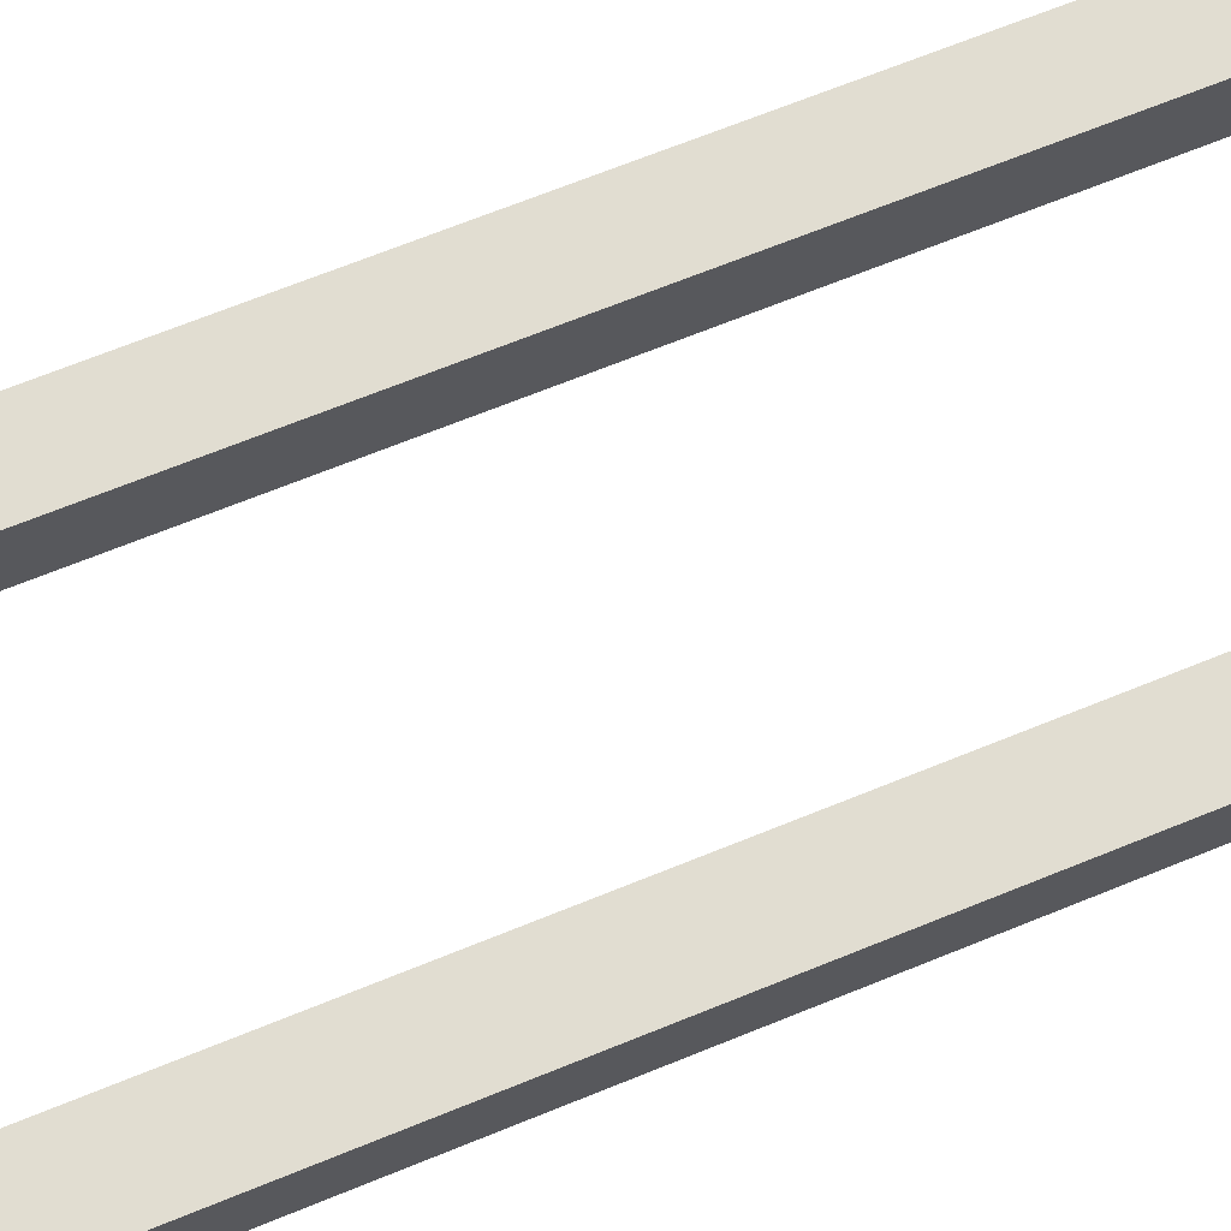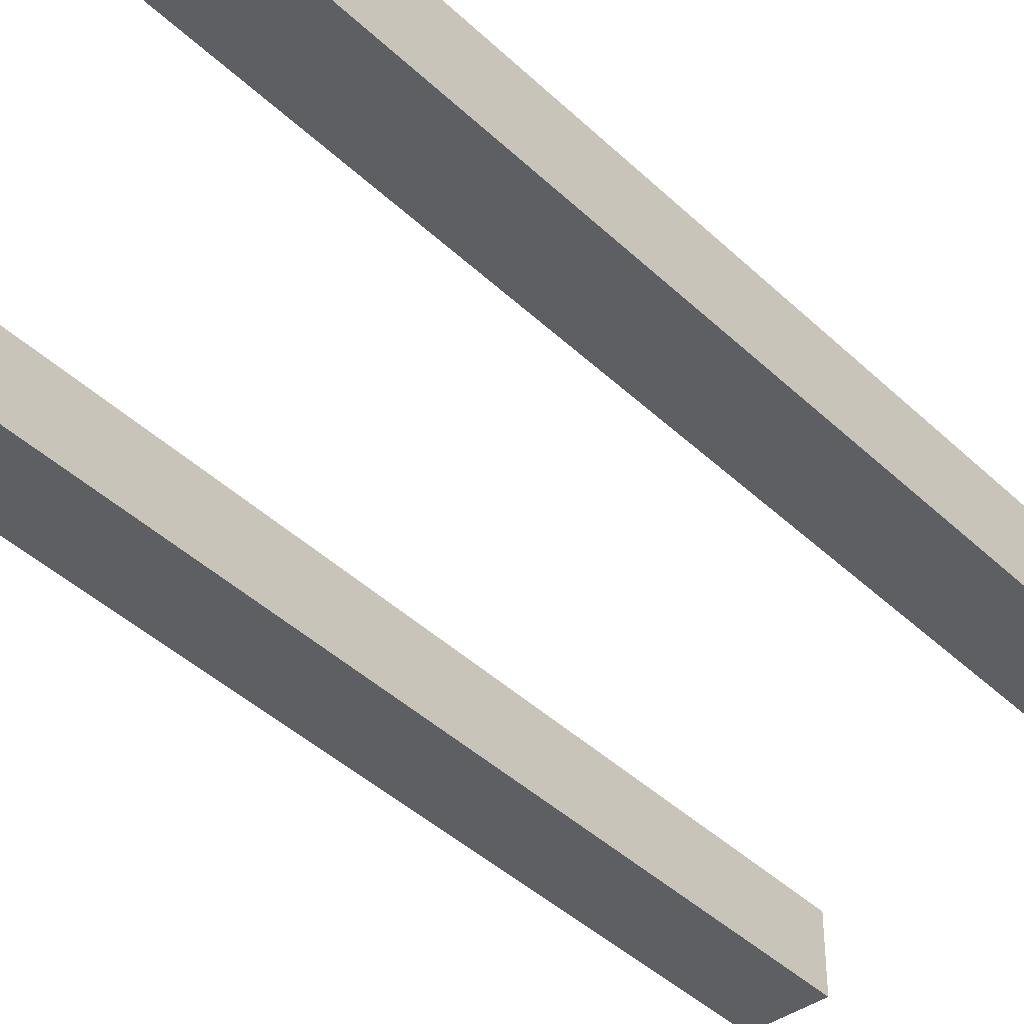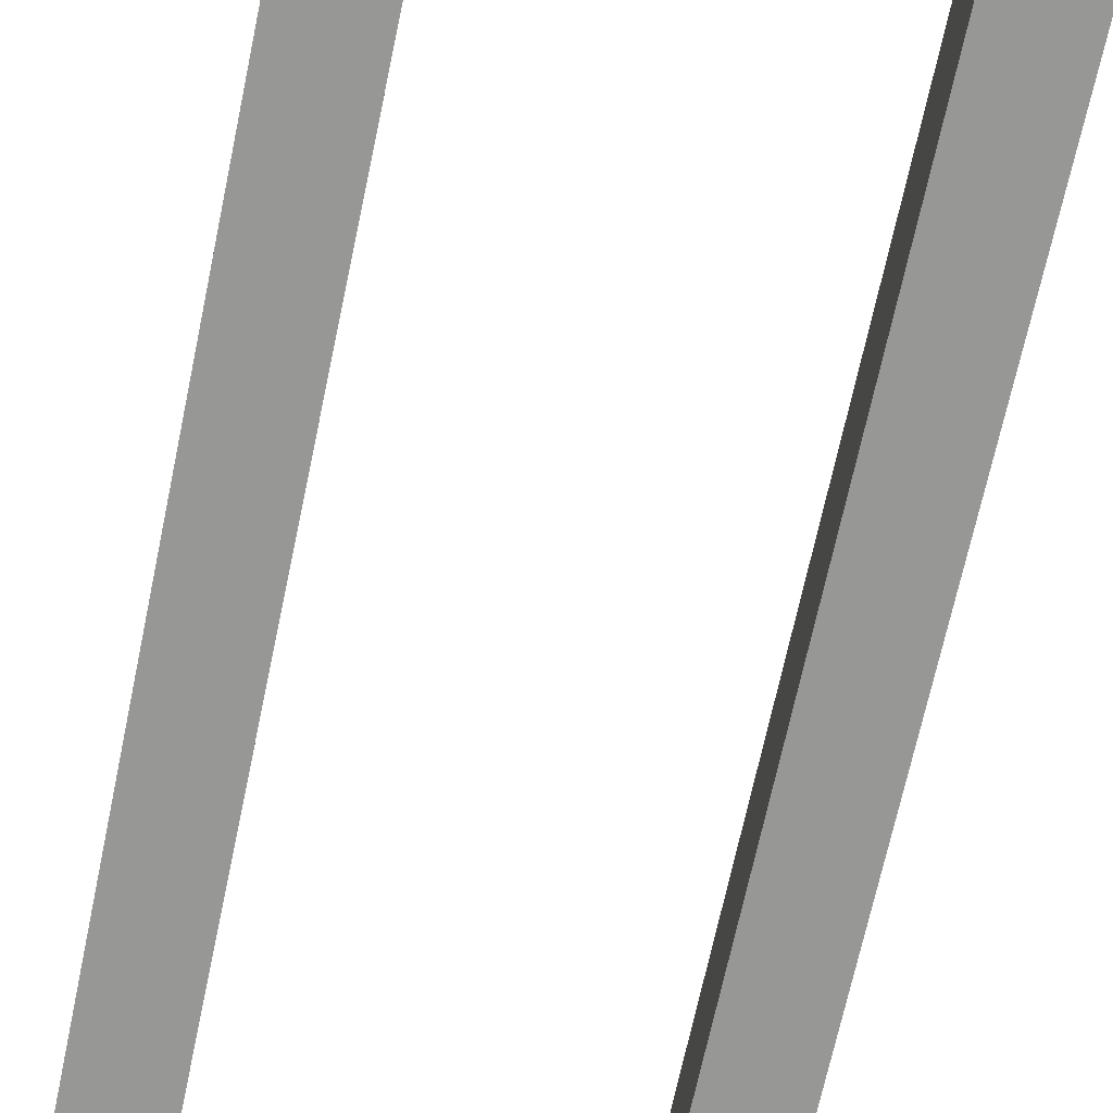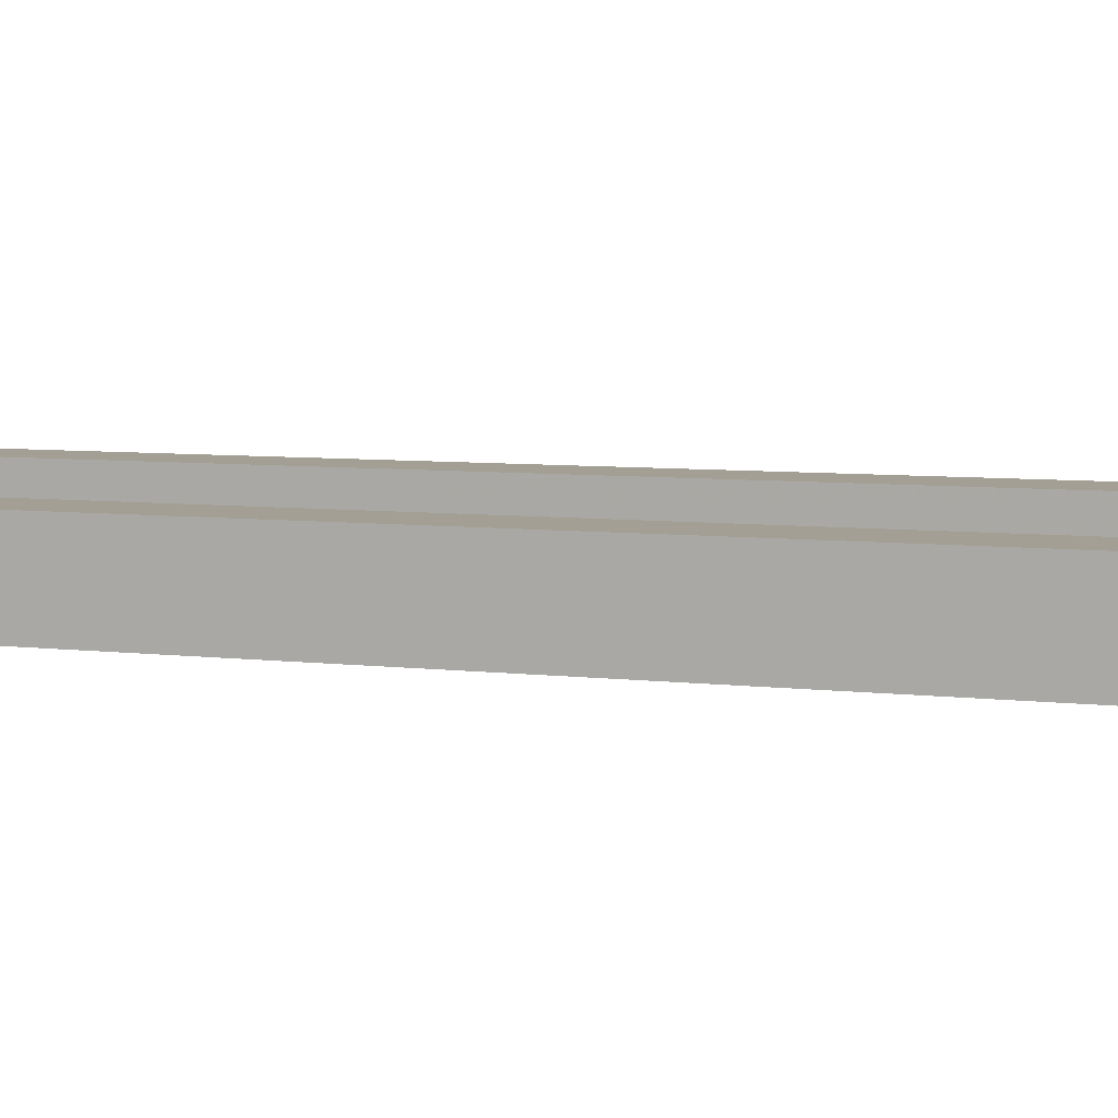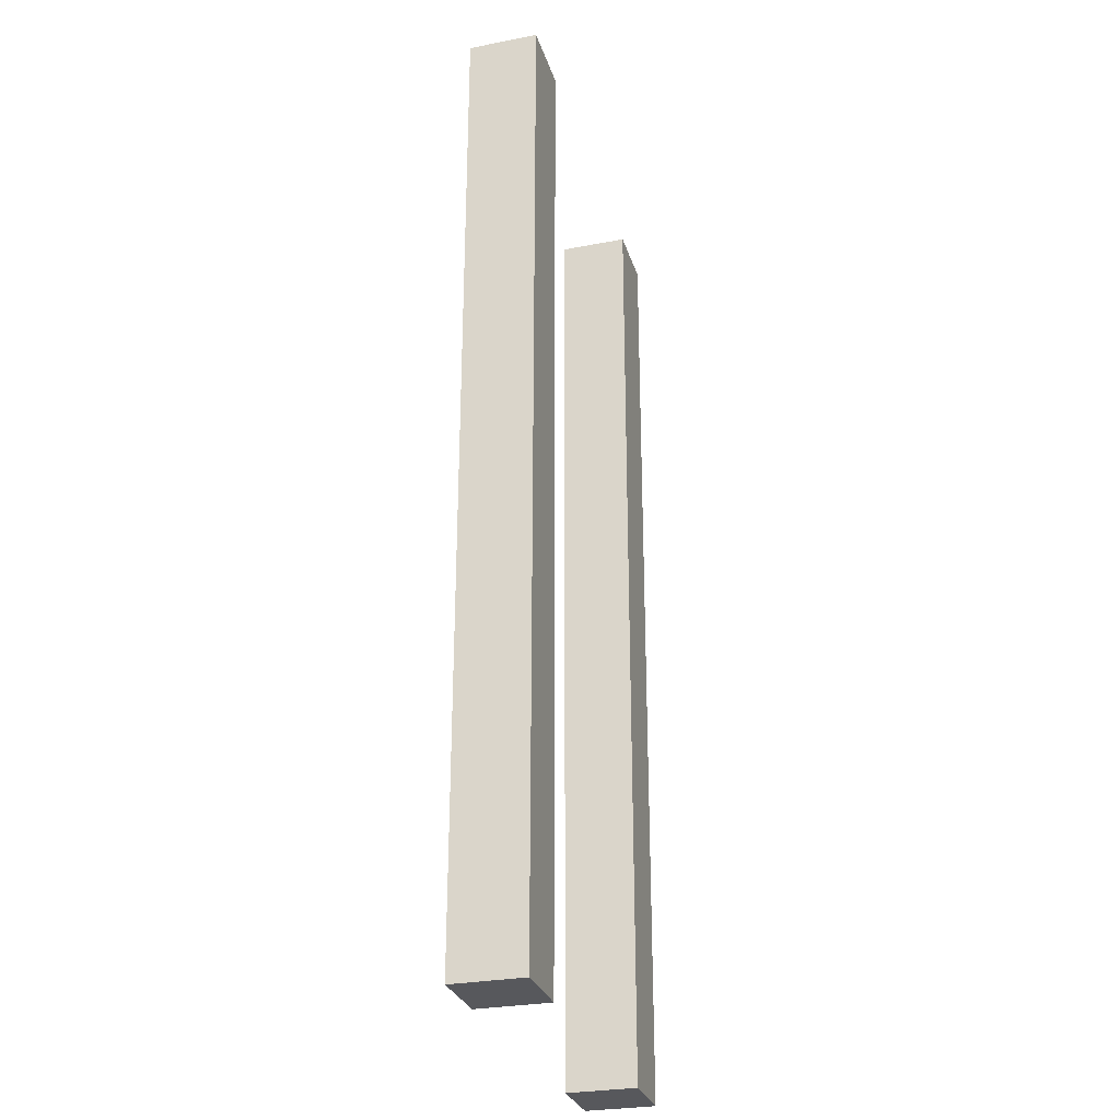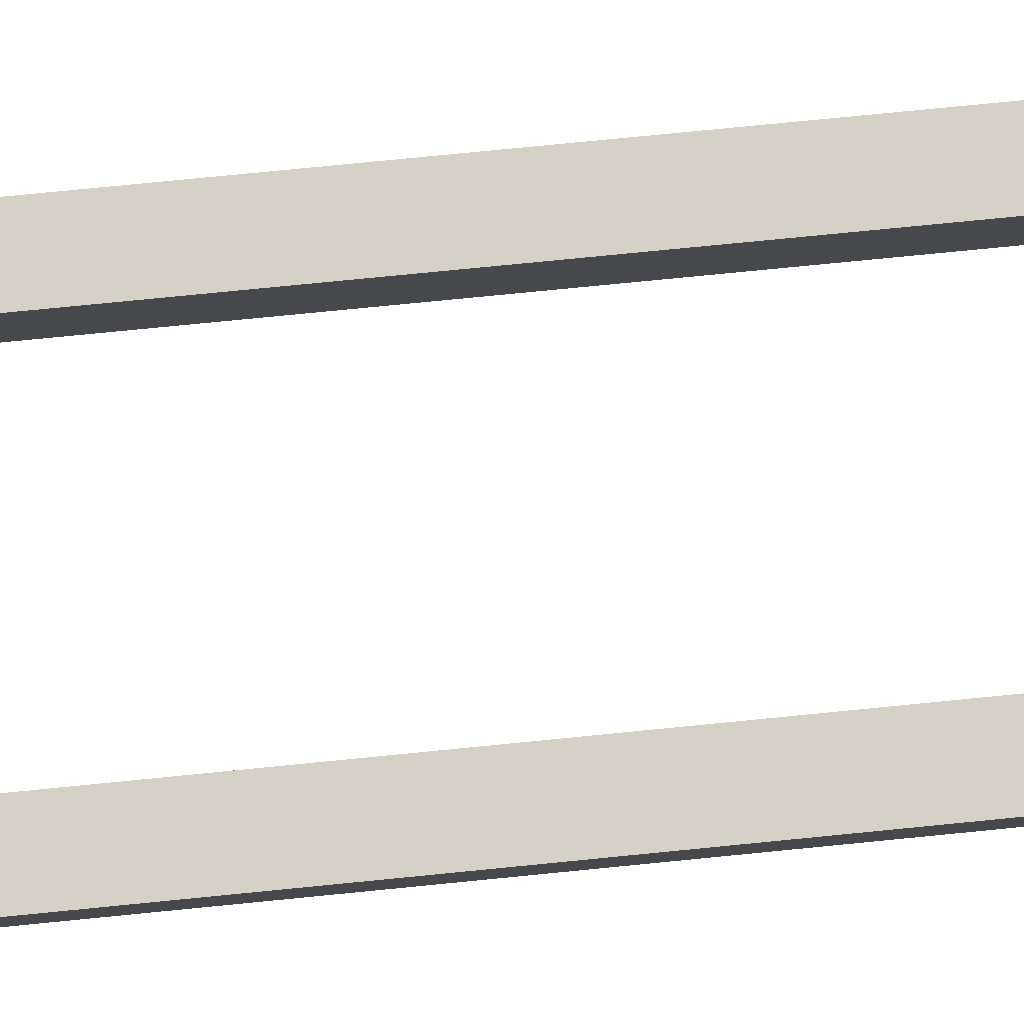
<metadata>
{"format":"obj","ext":"obj","renderer":"f3d","projection":"perspective","resolution":1024,"background":"white","views":[{"elev":68.8,"azim":-112.1,"up":"+Y"},{"elev":-41.0,"azim":-139.1,"up":"+Y"},{"elev":-68.1,"azim":-11.9,"up":"+Y"},{"elev":5.3,"azim":113.6,"up":"+Y"},{"elev":-28.7,"azim":-74.0,"up":"+Z"},{"elev":79.4,"azim":-95.6,"up":"+Y"}]}
</metadata>
<code>
v -448 -2064 480
v -440 -2056 480
v -448 -2056 480
v -440 -2064 480
v -488 -2064 480
v -480 -2056 480
v -488 -2056 480
v -480 -2064 480
v -448 -2056 368
v -440 -2064 368
v -448 -2064 368
v -440 -2056 368
v -488 -2056 368
v -480 -2064 368
v -488 -2064 368
v -480 -2056 368
f 1 2 3
f 1 4 2
f 5 6 7
f 5 8 6
f 9 10 11
f 9 12 10
f 13 14 15
f 13 16 14
f 1 9 11
f 1 3 9
f 2 10 12
f 2 4 10
f 3 12 9
f 3 2 12
f 4 11 10
f 4 1 11
f 6 14 16
f 6 8 14
f 7 16 13
f 7 6 16
f 5 13 15
f 5 7 13
f 8 15 14
f 8 5 15

</code>
